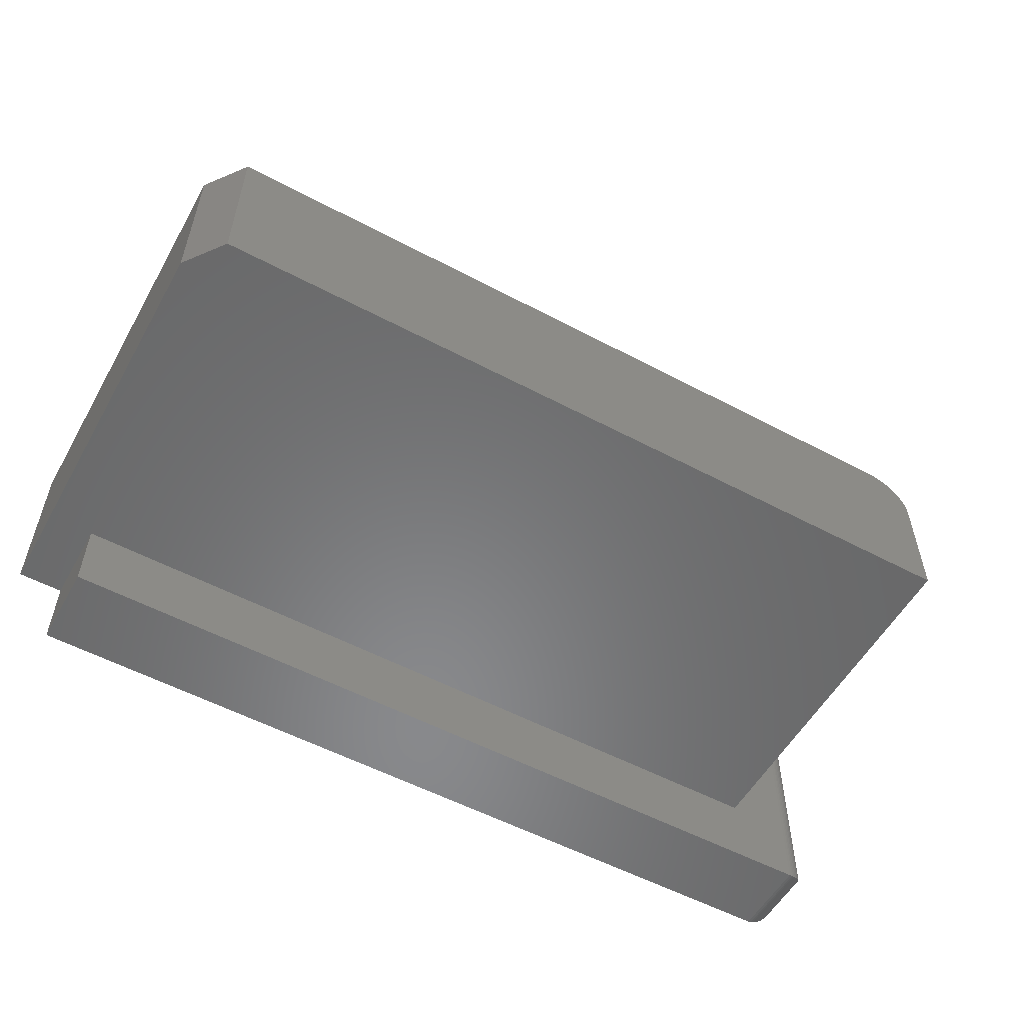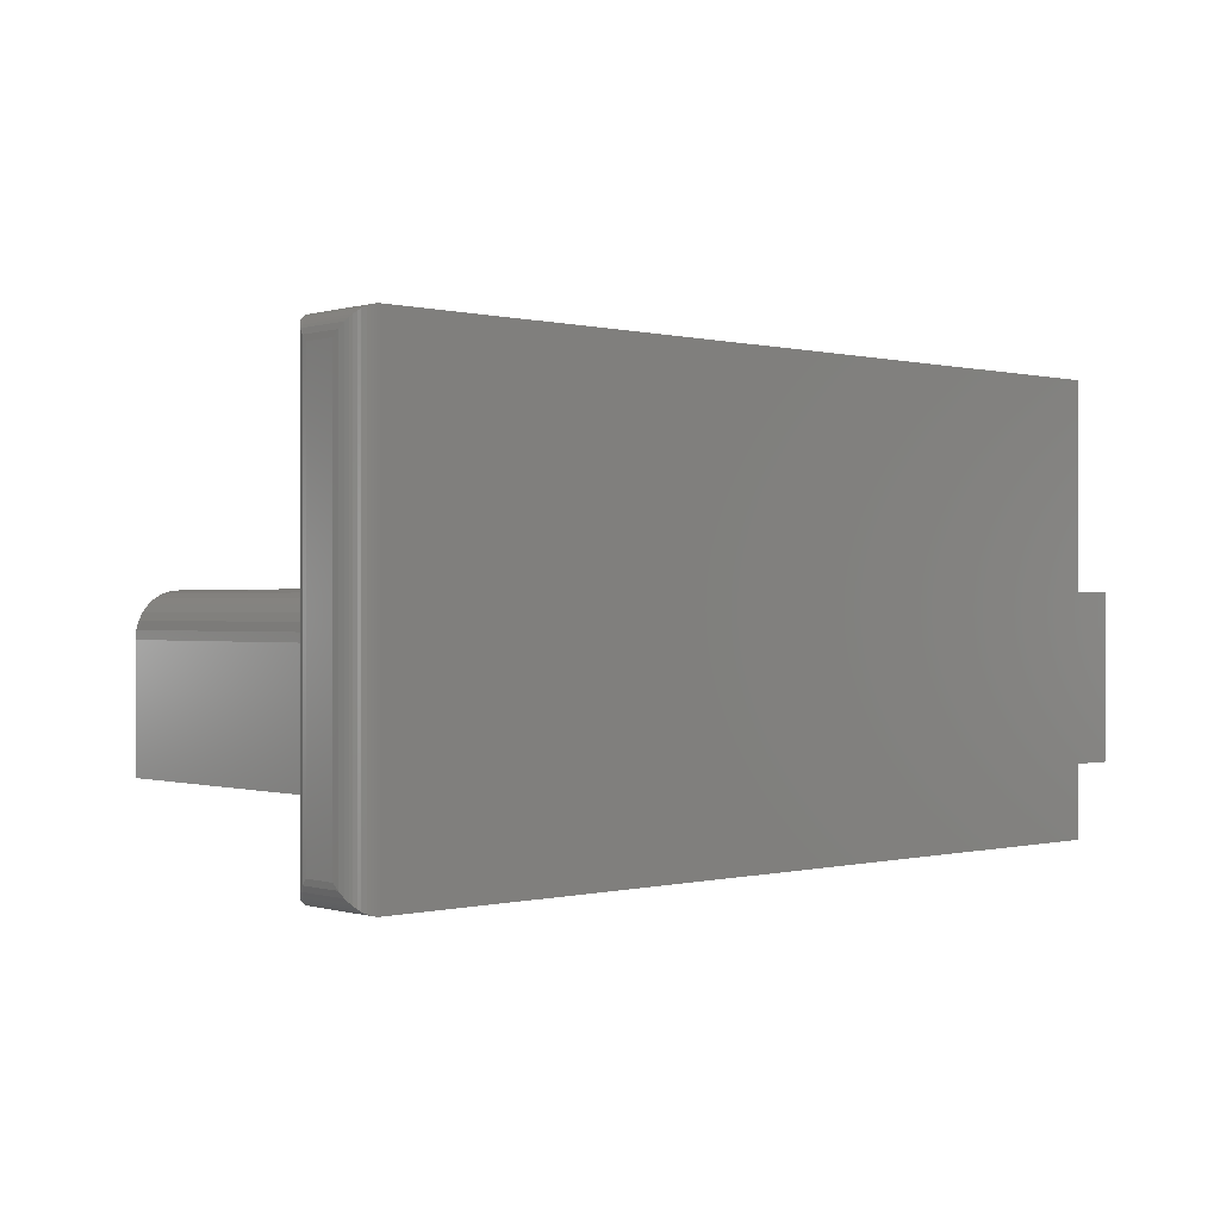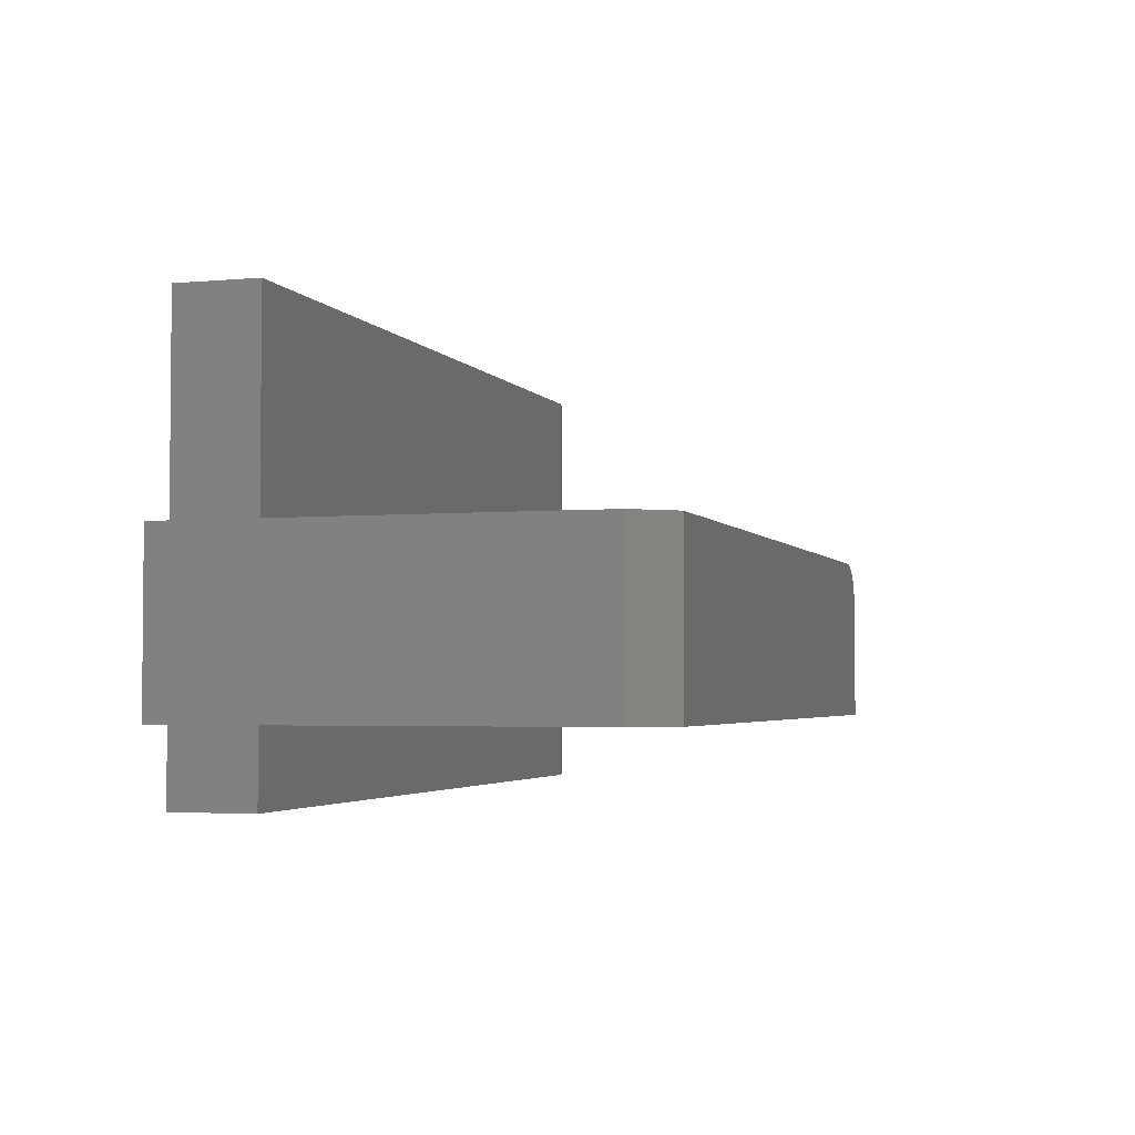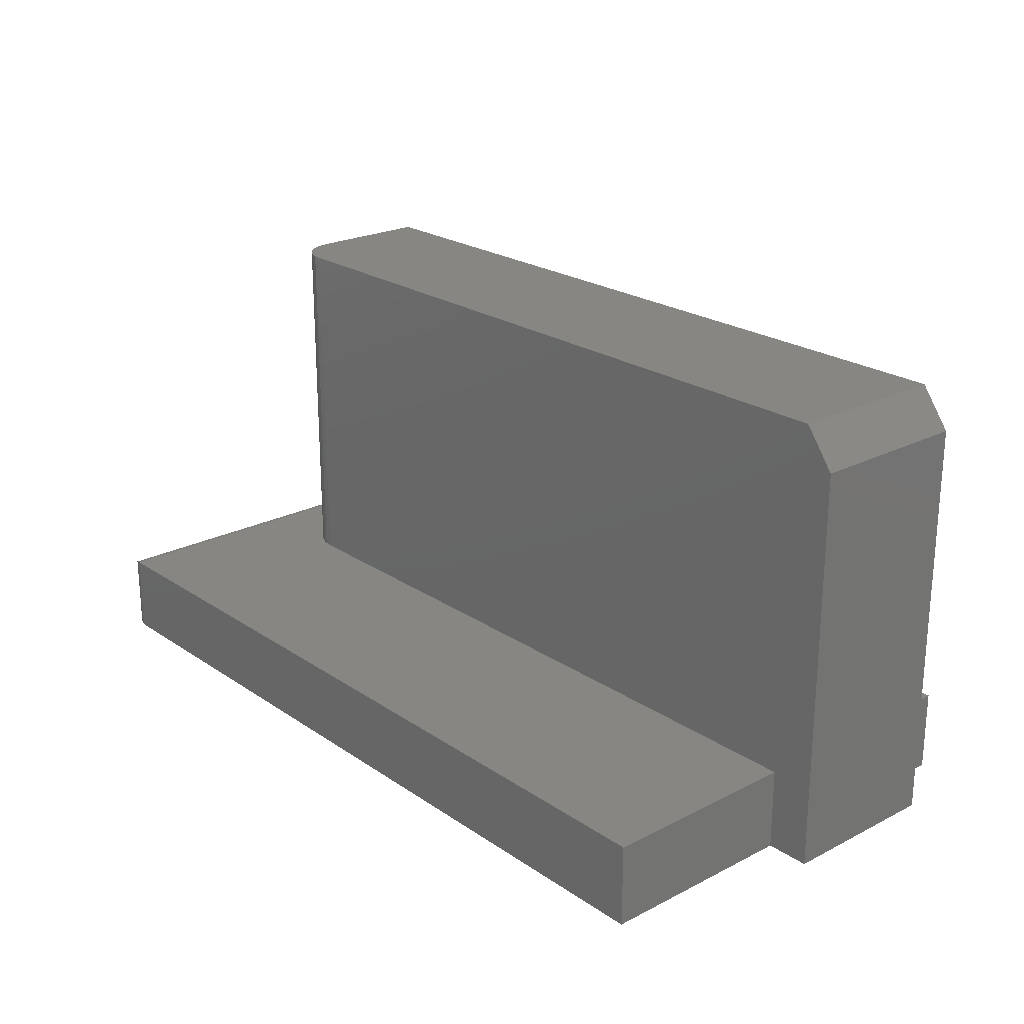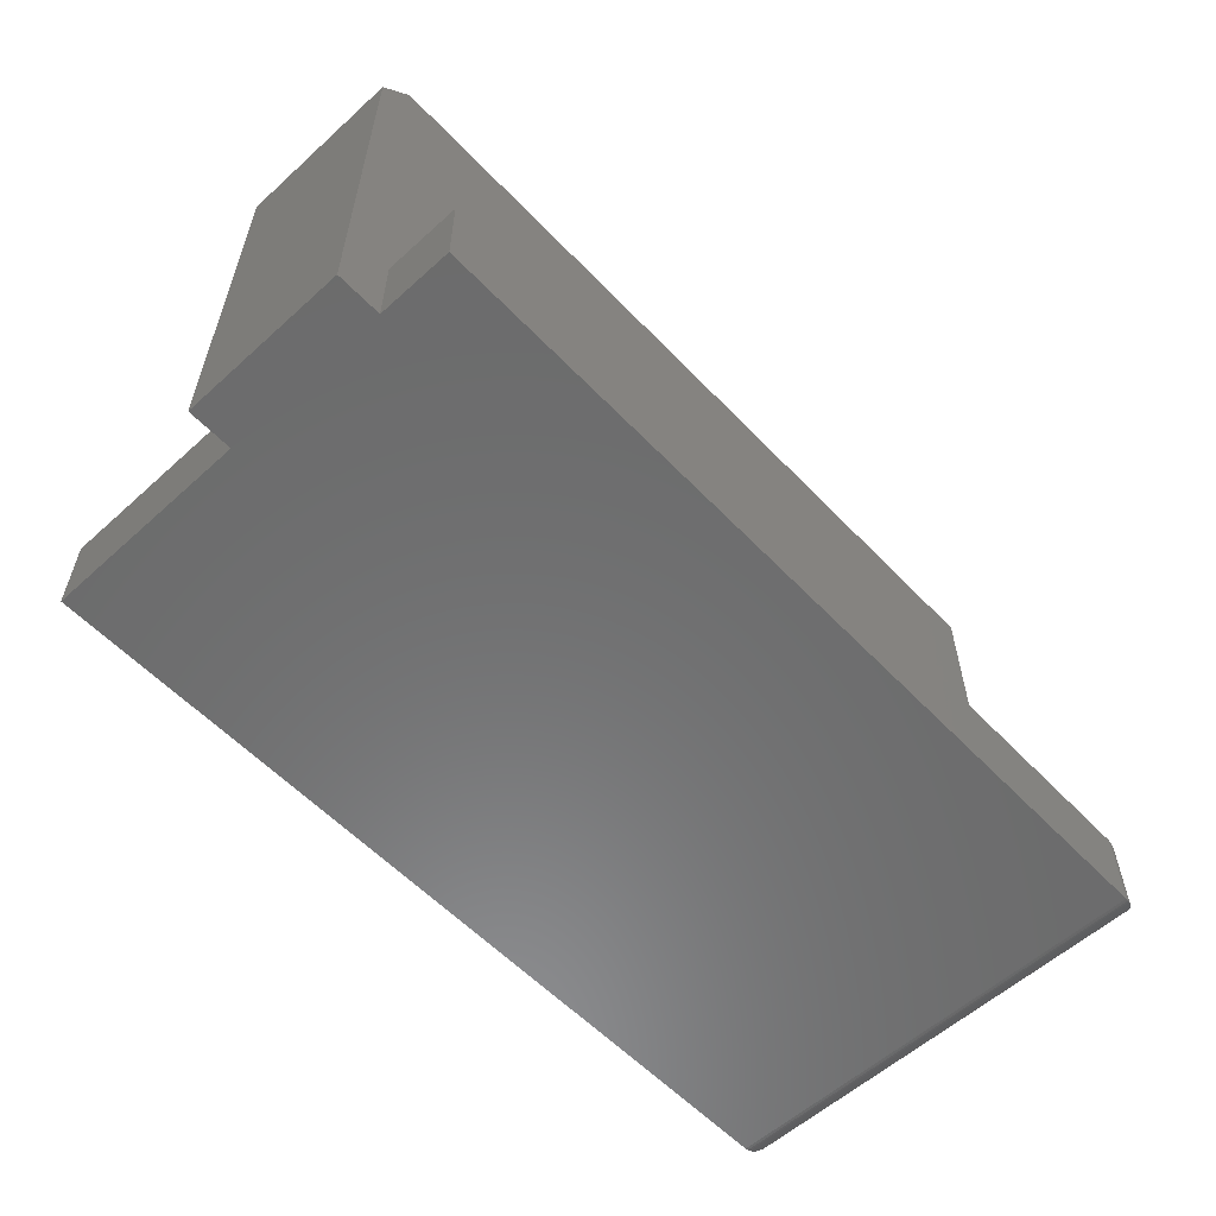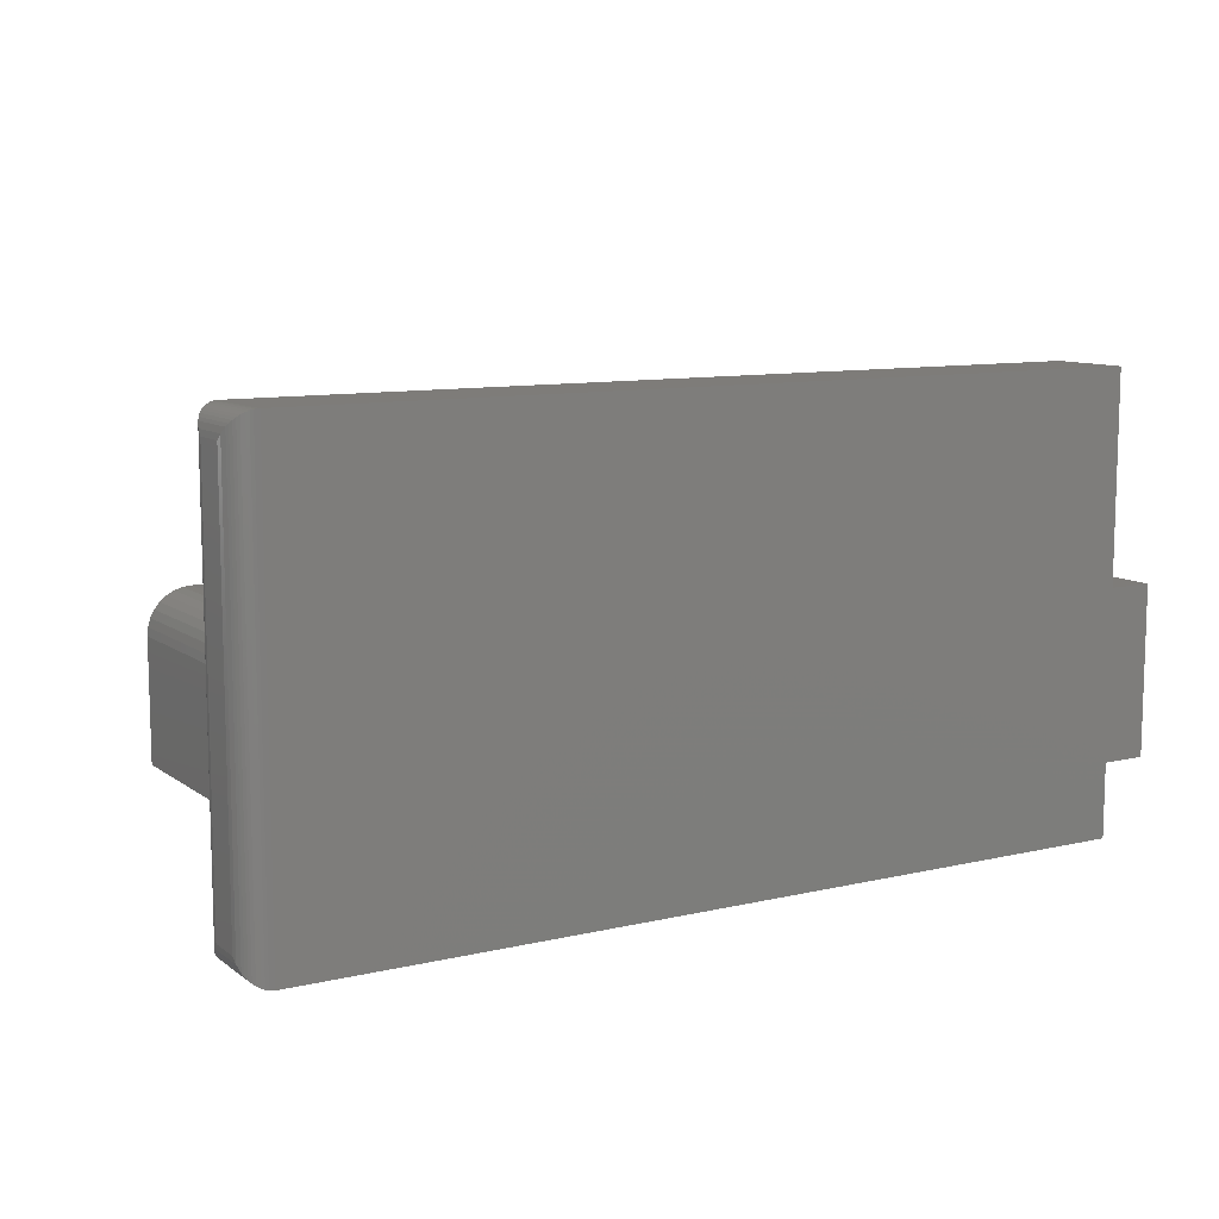
<metadata>
{"format":"stl","ext":"stl","renderer":"f3d","projection":"perspective","resolution":1024,"background":"white","views":[{"elev":-55.3,"azim":-29.2,"up":"+Y"},{"elev":0.0,"azim":137.7,"up":"+Y"},{"elev":-3.2,"azim":-72.9,"up":"+Y"},{"elev":22.7,"azim":-131.1,"up":"+Z"},{"elev":-57.9,"azim":-46.9,"up":"+Z"},{"elev":10.1,"azim":149.4,"up":"+Y"}]}
</metadata>
<code>
# stl→obj: 82 verts, 160 faces
v -0.6797 -5.551e-17 0.1328
v -0.75 4.43e-33 0.6516
v 0.4844 1.37e-16 0.1328
v -0.7031 5.204e-18 0.7141
v 0.4844 1.37e-16 0.7141
v -0.75 0 0
v -0.6797 7.806e-18 -4.305e-18
v 0.5547 -0.07031 0.7141
v 0.5533 -0.0566 0.7141
v 0.5547 -0.2656 0.7141
v -0.7031 -0.2656 0.7141
v 0.5493 -0.04341 0.7141
v 0.5428 -0.03125 0.7141
v 0.5341 -0.02059 0.7141
v 0.5234 -0.01185 0.7141
v 0.5113 -0.005352 0.7141
v 0.4981 -0.001351 0.7141
v 0.5547 -0.2656 0.1328
v -0.75 -0.2656 0.6516
v -0.6797 -0.2656 0.1328
v -0.75 -0.2656 0
v -0.6797 -0.2656 -4.305e-18
v 0.5547 -0.07031 0.1328
v 0.6562 0.3264 0.1328
v -0.6797 0.3264 0.1328
v 0.4981 -0.001351 0.1328
v 0.5113 -0.005352 0.1328
v 0.5234 -0.01185 0.1328
v 0.5341 -0.02059 0.1328
v 0.5428 -0.03125 0.1328
v 0.5493 -0.04341 0.1328
v 0.5533 -0.0566 0.1328
v 0.6562 -0.3828 0.1328
v -0.6797 -0.3828 0.1328
v 0.6562 0.3264 0
v 0.6562 -0.3828 3.469e-18
v -0.6797 -0.3828 0
v -0.6797 0.3264 0
v 0.6953 -0.3438 0.09375
v 0.6953 -0.3438 0.03906
v 0.6953 0.2873 0.09375
v 0.6953 0.2873 0.03906
v 0.6943 -0.3525 0.03028
v 0.6943 0.2961 0.03028
v 0.6642 -0.382 0.0008186
v 0.6688 0.3243 0.00206
v 0.6688 -0.3808 0.00206
v 0.6731 0.3226 0.003838
v 0.6731 -0.379 0.003838
v 0.6786 0.3194 0.007027
v 0.6786 -0.3758 0.007027
v 0.6824 0.3163 0.01007
v 0.6824 -0.3727 0.01007
v 0.6857 0.313 0.01343
v 0.6857 -0.3694 0.01343
v 0.6888 0.3089 0.01752
v 0.6888 -0.3653 0.01752
v 0.6913 0.3046 0.02182
v 0.6913 -0.361 0.02182
v 0.6611 -0.3825 0.0002996
v 0.6611 0.3261 0.0002996
v 0.6642 0.3256 0.0008186
v 0.6943 0.2961 0.1025
v 0.6688 0.3243 0.1308
v 0.6731 0.3226 0.129
v 0.6786 0.3194 0.1258
v 0.6824 0.3163 0.1227
v 0.6857 0.313 0.1194
v 0.6888 0.3089 0.1153
v 0.6913 0.3046 0.111
v 0.6611 0.3261 0.1325
v 0.6642 0.3256 0.132
v 0.6943 -0.3525 0.1025
v 0.6913 -0.361 0.111
v 0.6888 -0.3653 0.1153
v 0.6857 -0.3694 0.1194
v 0.6824 -0.3727 0.1227
v 0.6786 -0.3758 0.1258
v 0.6731 -0.379 0.129
v 0.6688 -0.3808 0.1308
v 0.6611 -0.3825 0.1325
v 0.6642 -0.382 0.132
f 1 2 3
f 3 2 4
f 3 4 5
f 6 2 7
f 7 2 1
f 8 9 10
f 5 4 11
f 5 11 10
f 5 10 9
f 5 9 12
f 5 12 13
f 5 13 14
f 5 14 15
f 5 15 16
f 5 16 17
f 10 11 18
f 18 11 19
f 18 19 20
f 21 22 19
f 19 22 20
f 19 2 21
f 21 2 6
f 11 4 19
f 19 4 2
f 18 23 10
f 10 23 8
f 24 25 1
f 24 1 3
f 24 3 26
f 24 26 27
f 24 27 28
f 24 28 29
f 24 29 30
f 24 30 31
f 24 31 32
f 24 32 23
f 24 23 18
f 24 18 33
f 34 33 20
f 20 33 18
f 3 5 26
f 26 5 17
f 26 17 27
f 27 17 16
f 27 16 28
f 28 16 15
f 28 15 29
f 29 15 14
f 29 14 30
f 30 14 13
f 30 13 31
f 31 13 12
f 31 12 32
f 32 12 9
f 32 9 23
f 23 9 8
f 35 36 37
f 35 37 22
f 35 22 7
f 35 7 38
f 6 7 21
f 21 7 22
f 25 38 1
f 1 38 7
f 20 22 34
f 34 22 37
f 24 35 25
f 25 35 38
f 39 40 41
f 41 40 42
f 34 37 33
f 33 37 36
f 42 43 44
f 42 40 43
f 45 46 47
f 47 46 48
f 47 48 49
f 49 48 50
f 49 50 51
f 51 50 52
f 51 52 53
f 53 52 54
f 53 54 55
f 55 54 56
f 55 56 57
f 57 56 58
f 57 58 59
f 59 58 44
f 59 44 43
f 36 35 60
f 60 35 61
f 60 61 45
f 45 61 62
f 45 62 46
f 41 44 63
f 41 42 44
f 62 64 46
f 46 64 65
f 46 65 48
f 48 65 66
f 48 66 50
f 50 66 67
f 50 67 52
f 52 67 68
f 52 68 54
f 54 68 69
f 54 69 56
f 56 69 70
f 56 70 58
f 58 70 63
f 58 63 44
f 35 24 61
f 61 24 71
f 61 71 62
f 62 71 72
f 62 72 64
f 39 63 73
f 39 41 63
f 73 63 70
f 73 70 74
f 74 70 69
f 74 69 75
f 75 69 68
f 75 68 76
f 76 68 67
f 76 67 77
f 77 67 66
f 77 66 78
f 78 66 65
f 78 65 79
f 79 65 64
f 79 64 80
f 80 64 72
f 24 33 71
f 71 33 81
f 71 81 72
f 72 81 82
f 72 82 80
f 40 73 43
f 40 39 73
f 43 73 74
f 43 74 59
f 59 74 75
f 59 75 57
f 57 75 76
f 57 76 55
f 55 76 77
f 55 77 53
f 53 77 78
f 53 78 51
f 51 78 79
f 51 79 49
f 49 79 80
f 49 80 47
f 47 80 82
f 33 36 81
f 81 36 60
f 81 60 82
f 82 60 45
f 82 45 47

</code>
